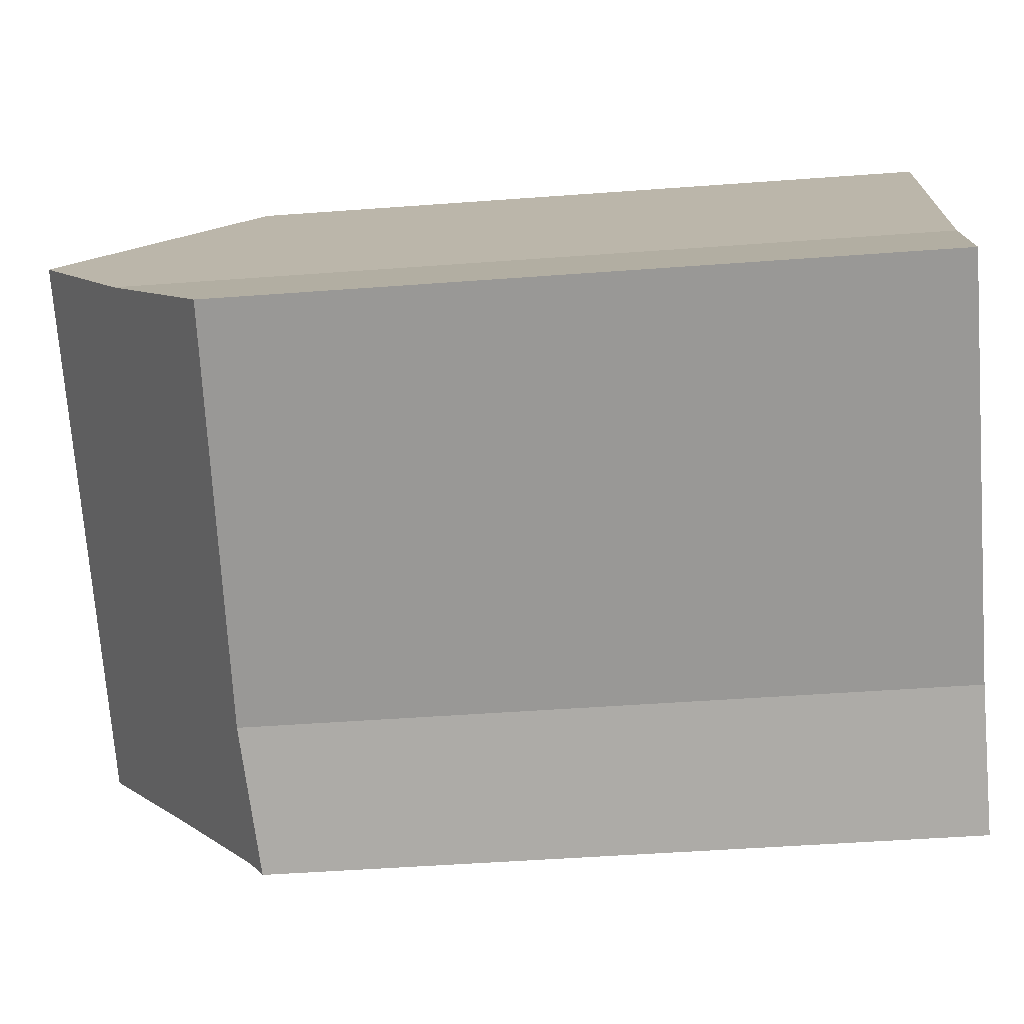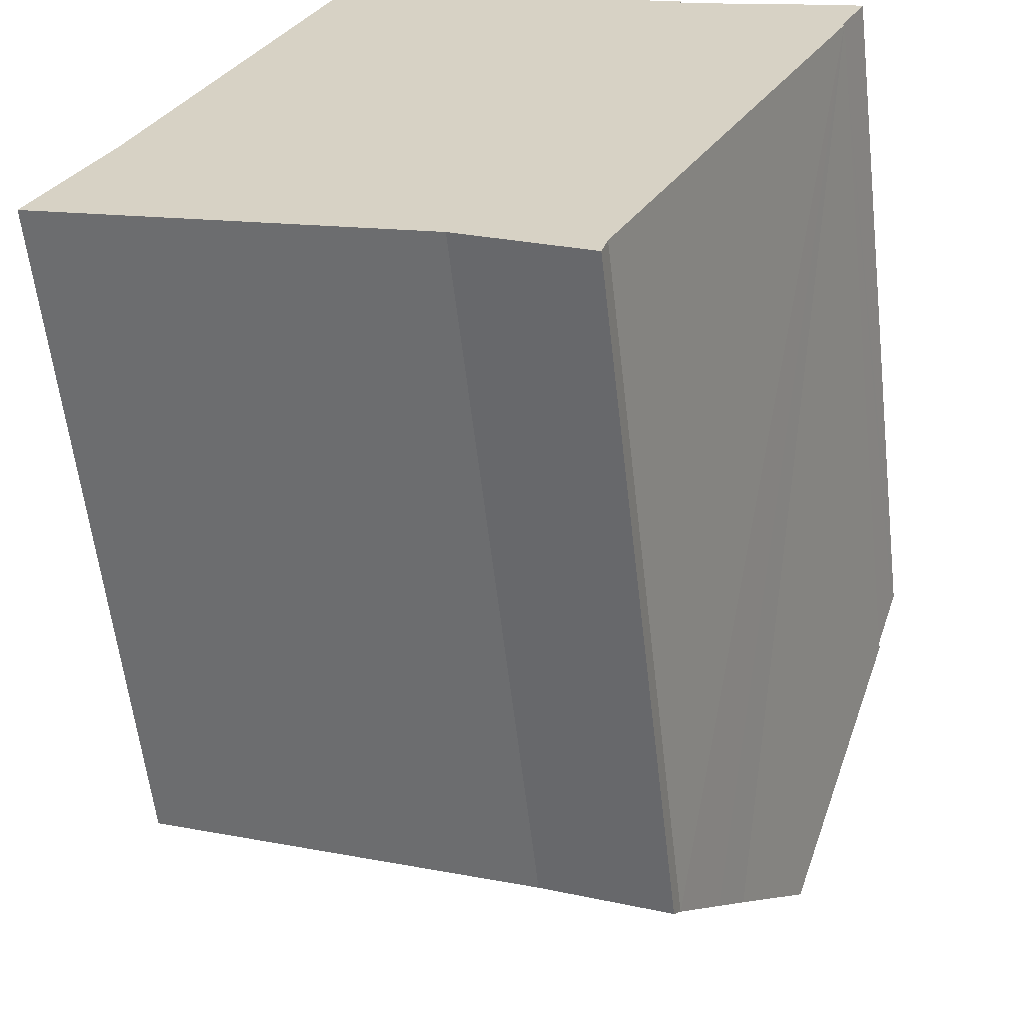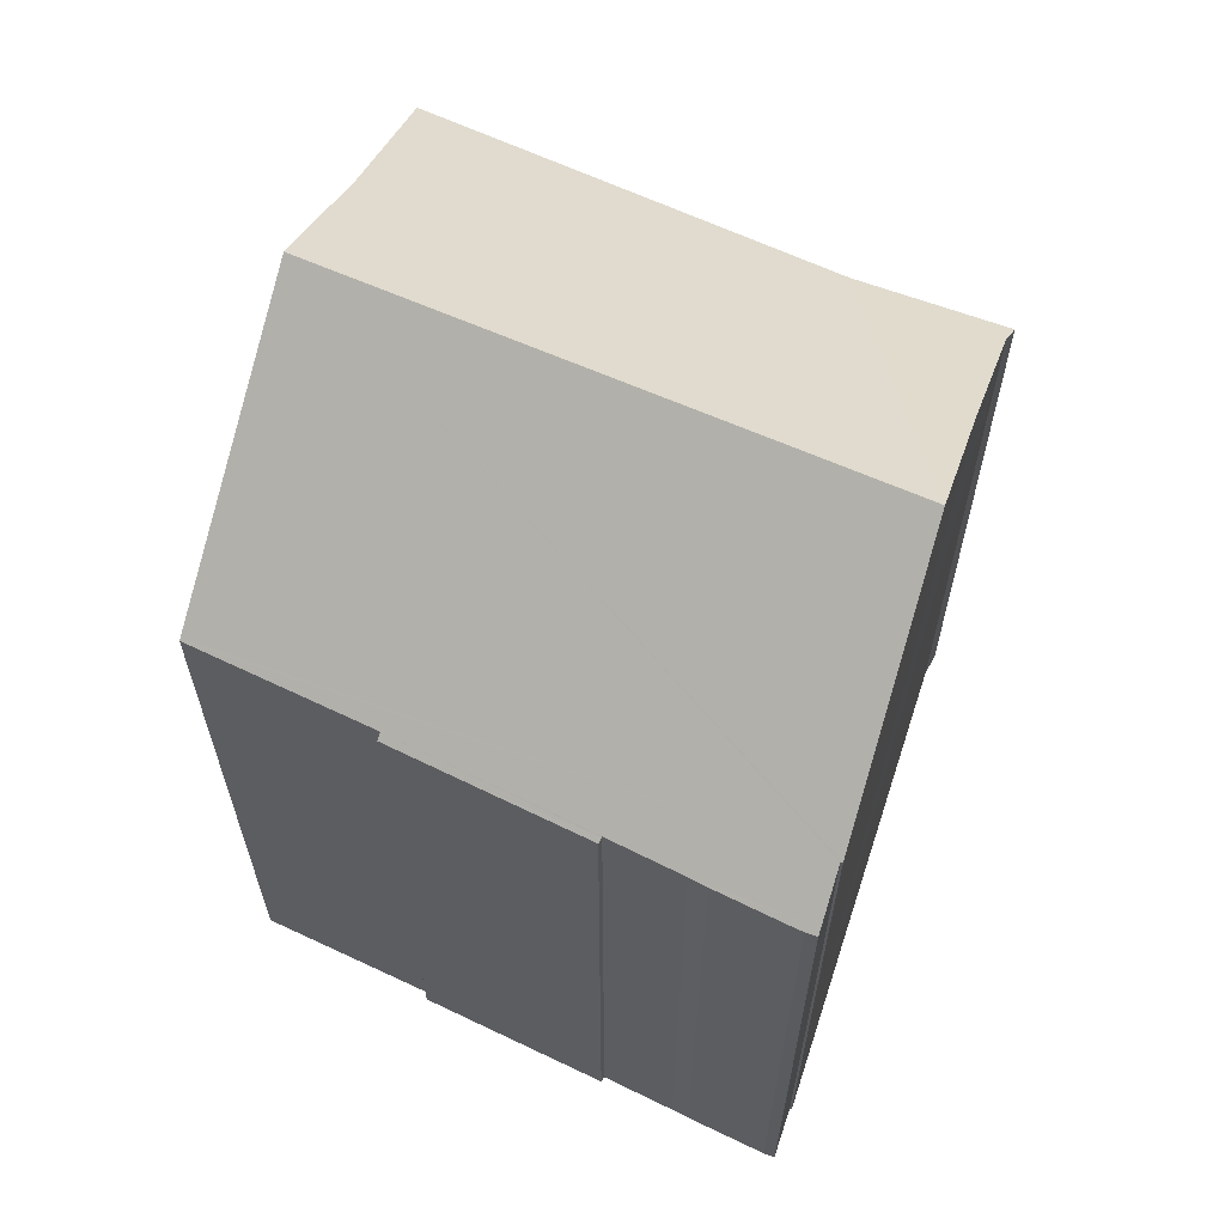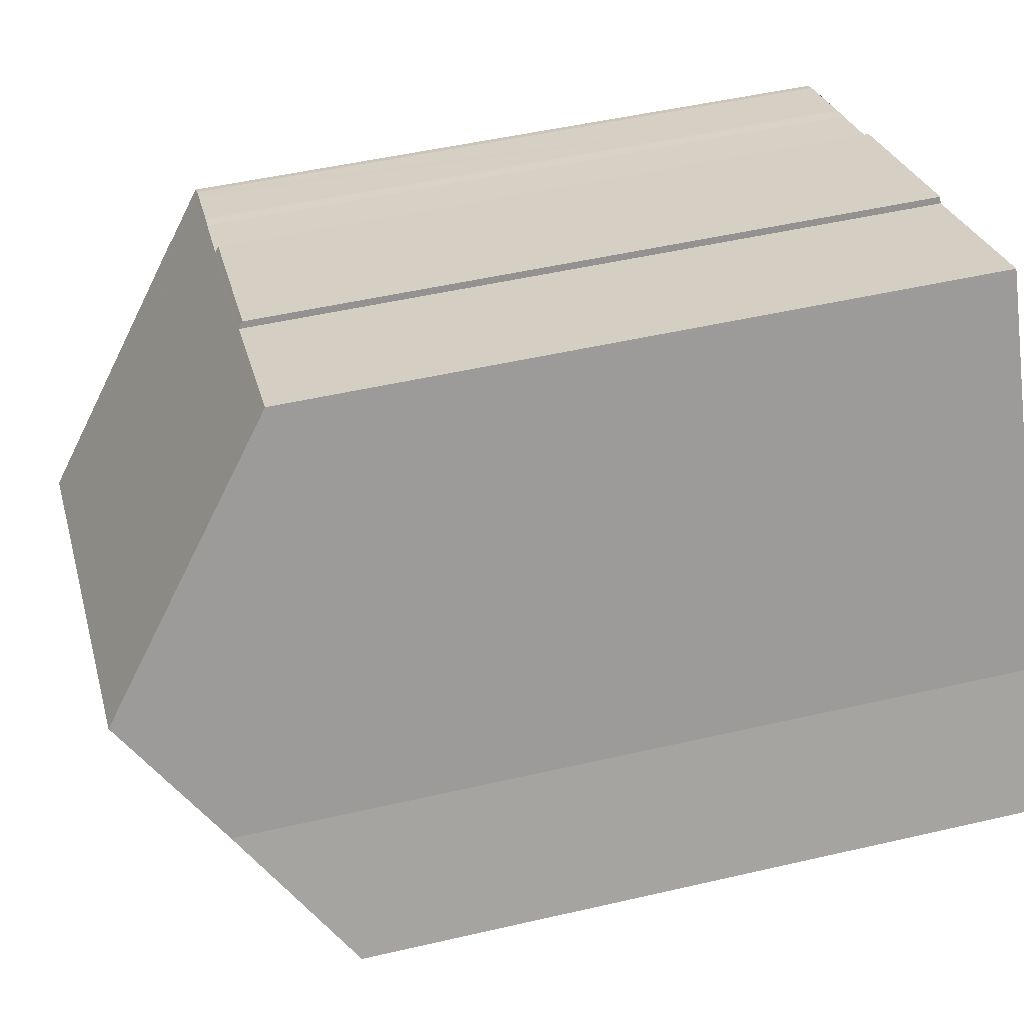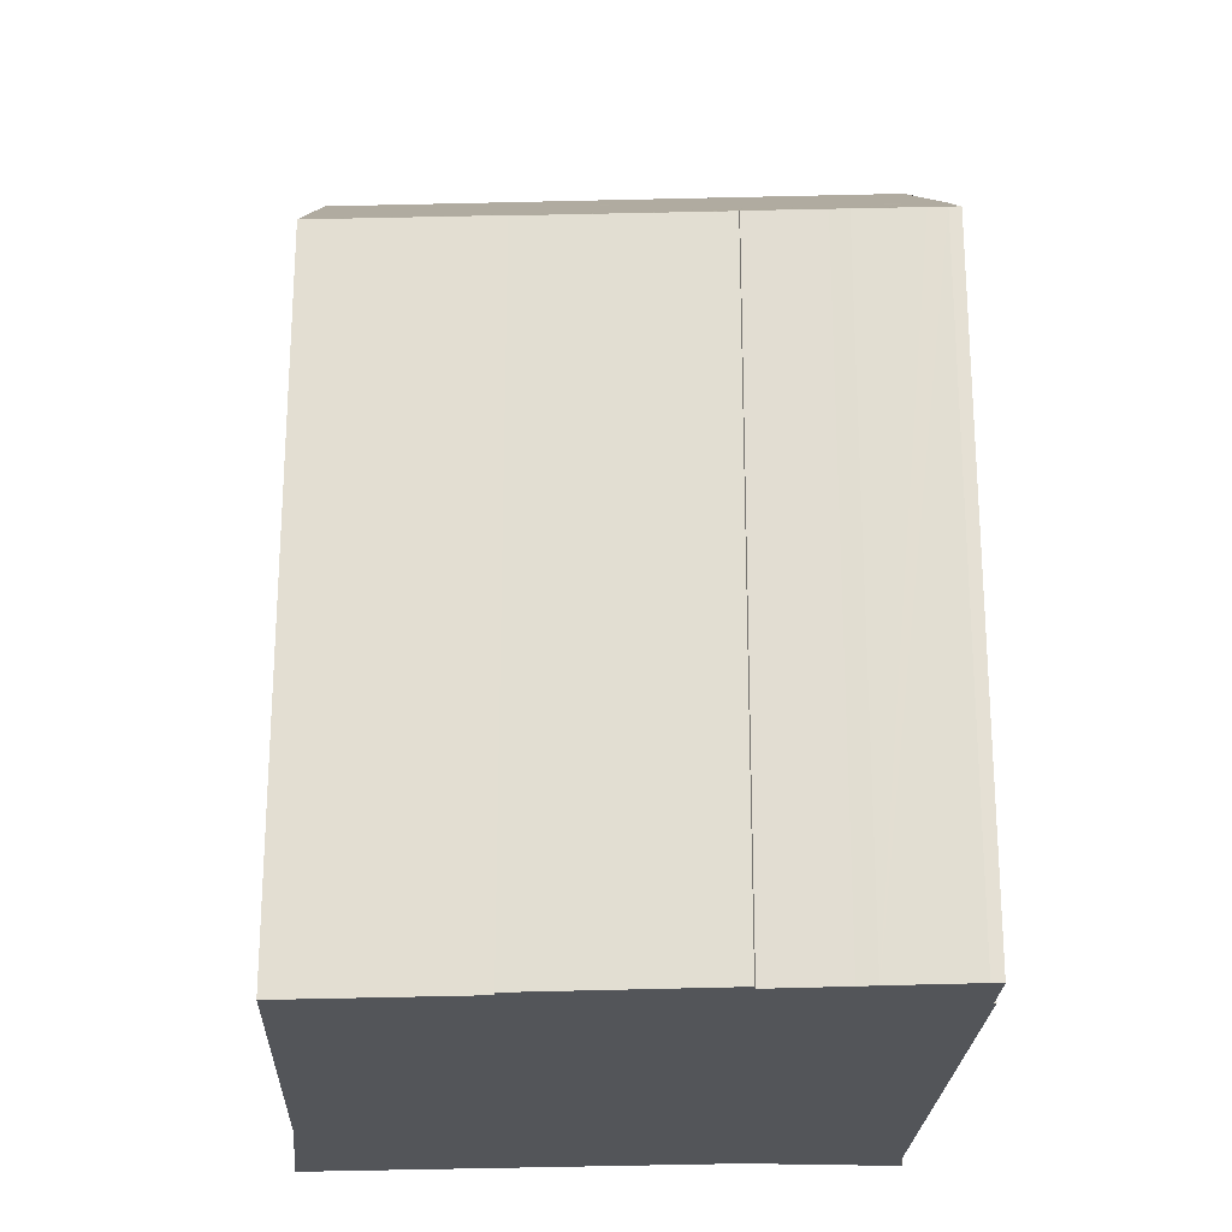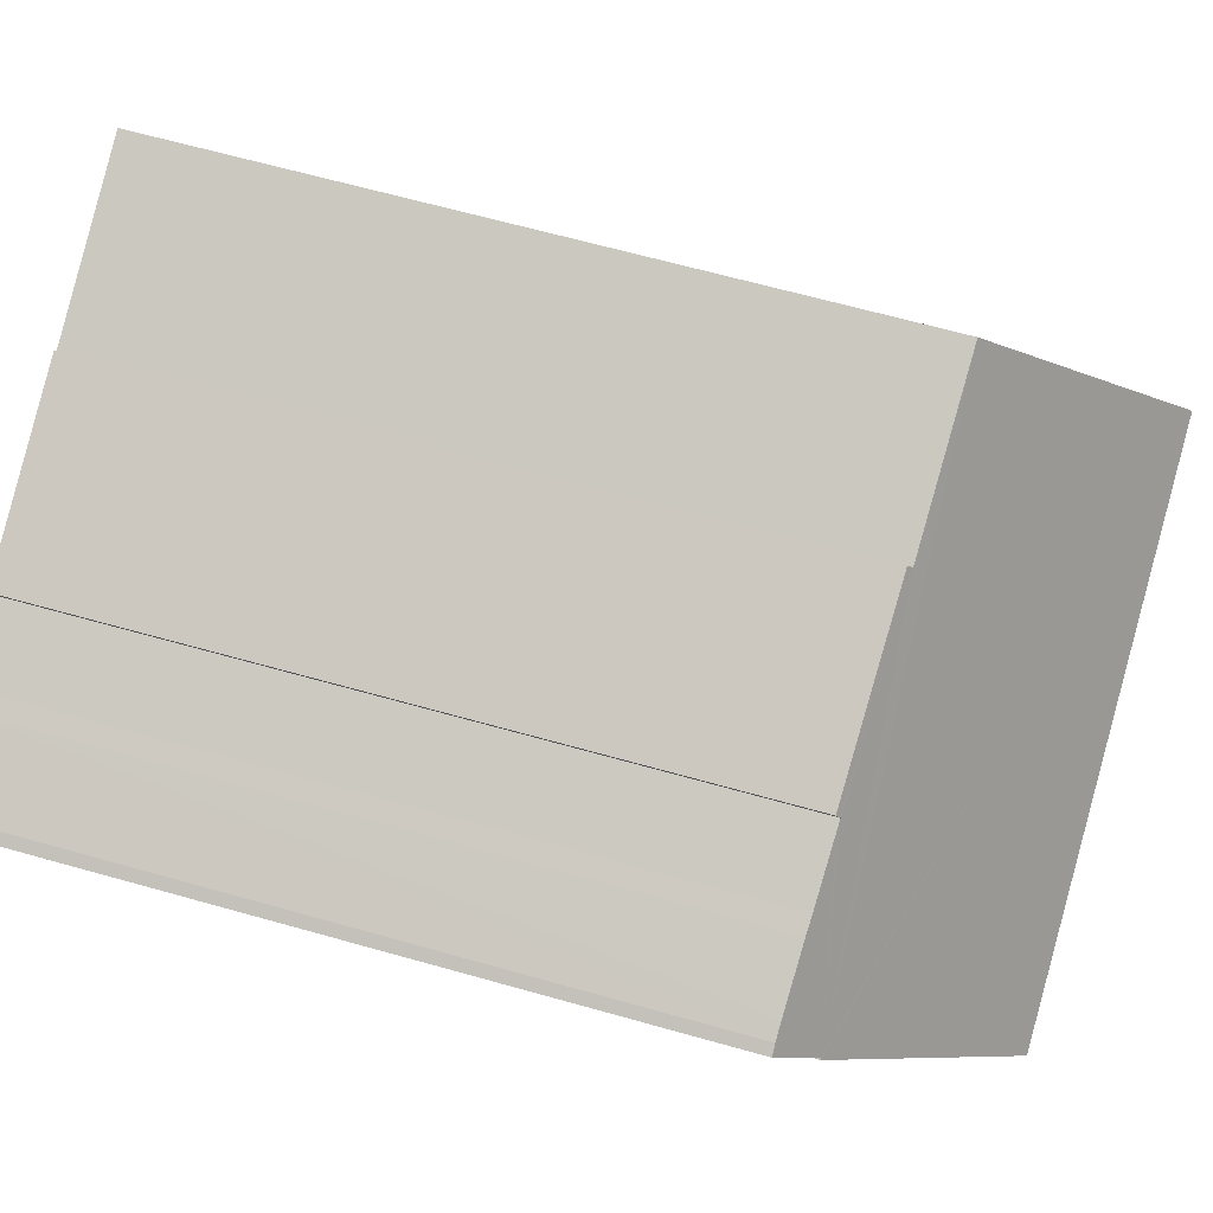
<metadata>
{"format":"obj","ext":"obj","renderer":"f3d","projection":"perspective","resolution":1024,"background":"white","views":[{"elev":-47.8,"azim":-85.2,"up":"+Z"},{"elev":-59.9,"azim":6.7,"up":"+Z"},{"elev":65.1,"azim":46.9,"up":"+Y"},{"elev":48.3,"azim":-104.6,"up":"+Z"},{"elev":-24.2,"azim":25.5,"up":"+Y"},{"elev":64.7,"azim":105.9,"up":"+Z"}]}
</metadata>
<code>
v  2.034 21.09 3.429
v  10.46 18.69 -4.036
v  0 18.41 1.127e-15
v  3.662 23.5 6.593
v  17.42 23.5 0.702
v  15.74 21.17 -2.318
v  14.08 18.78 -5.426
v  13.91 18.41 -5.957
v  15.08 20.22 -3.549
v  16.25 21.88 -1.399
v  11.6 18.38 11.4
v  16.48 18.34 9.375
v  11.53 18.5 11.23
v  13.15 18.34 10.8
v  16.51 18.25 9.504
v  16.48 18.35 9.359
v  21.15 18.23 7.556
v  20.44 18.23 7.867
v  20.88 18.22 7.691
v  21.07 18.34 7.408
v  18.81 18.27 8.488
v  18.36 18.29 8.649
v  20.49 19.16 6.341
v  16.83 18.34 9.227
v  6.975 18.6 13.03
v  6.948 18.64 12.98
v  20.54 19.17 6.311
v  20.54 -3.864e-16 6.311
v  14.08 3.322e-16 -5.426
v  17.42 -4.299e-17 0.702
v  16.25 8.566e-17 -1.399
v  15.08 2.173e-16 -3.549
v  15.74 1.419e-16 -2.318
v  20.49 -3.883e-16 6.341
v  21.15 -4.627e-16 7.556
v  21.07 -4.536e-16 7.408
v  13.91 3.648e-16 -5.957
v  16.48 -5.731e-16 9.359
v  16.51 -5.82e-16 9.504
v  16.48 -5.741e-16 9.375
v  10.46 2.471e-16 -4.036
v  0 0 0
v  2.034 -2.1e-16 3.429
v  6.948 -7.949e-16 12.98
v  6.975 -7.98e-16 13.03
v  3.662 -4.037e-16 6.593
v  11.53 -6.879e-16 11.23
v  11.6 -6.98e-16 11.4
v  13.15 -6.613e-16 10.8
v  18.36 -5.296e-16 8.649
v  16.83 -5.65e-16 9.227
v  18.81 -5.197e-16 8.488
v  20.88 -4.709e-16 7.691
v  20.44 -4.817e-16 7.867
g defaultobject
f 1 2 3
f 2 1 4
f 2 4 5
f 2 5 6
f 2 6 7
f 2 7 8
f 7 6 9
f 6 5 10
f 11 12 13
f 12 11 14
f 12 14 15
f 16 13 12
f 17 18 19
f 18 17 20
f 18 20 21
f 21 20 22
f 22 20 23
f 22 23 24
f 24 23 16
f 16 23 13
f 13 23 25
f 25 23 26
f 26 23 4
f 4 23 27
f 4 27 5
f 27 10 5
f 10 27 28
f 10 28 6
f 6 28 9
f 9 28 7
f 7 28 29
f 29 28 30
f 29 30 31
f 29 31 32
f 32 31 33
f 20 34 23
f 34 20 17
f 34 17 35
f 34 35 36
f 29 8 7
f 8 29 37
f 12 38 16
f 38 12 15
f 38 15 39
f 38 39 40
f 8 41 2
f 41 8 37
f 41 3 2
f 3 41 42
f 3 43 1
f 43 3 42
f 1 26 4
f 26 1 43
f 26 43 25
f 25 43 44
f 25 44 45
f 44 43 46
f 47 11 13
f 11 47 48
f 45 13 25
f 13 45 47
f 48 14 11
f 14 48 15
f 15 48 39
f 39 48 49
f 38 24 16
f 24 38 22
f 22 38 50
f 50 38 51
f 50 21 22
f 21 50 52
f 52 18 21
f 18 52 19
f 19 52 53
f 53 52 54
f 35 19 53
f 35 17 19
f 23 28 27
f 28 23 34
f 53 36 35
f 36 53 34
f 34 30 28
f 30 34 53
f 30 53 54
f 30 54 52
f 30 52 31
f 31 52 33
f 33 52 32
f 32 52 29
f 29 41 37
f 41 29 52
f 41 52 50
f 41 50 51
f 41 51 38
f 41 38 40
f 41 40 39
f 41 39 49
f 41 49 42
f 42 49 47
f 47 49 48
f 42 47 43
f 43 47 46
f 46 47 45
f 46 45 44

</code>
